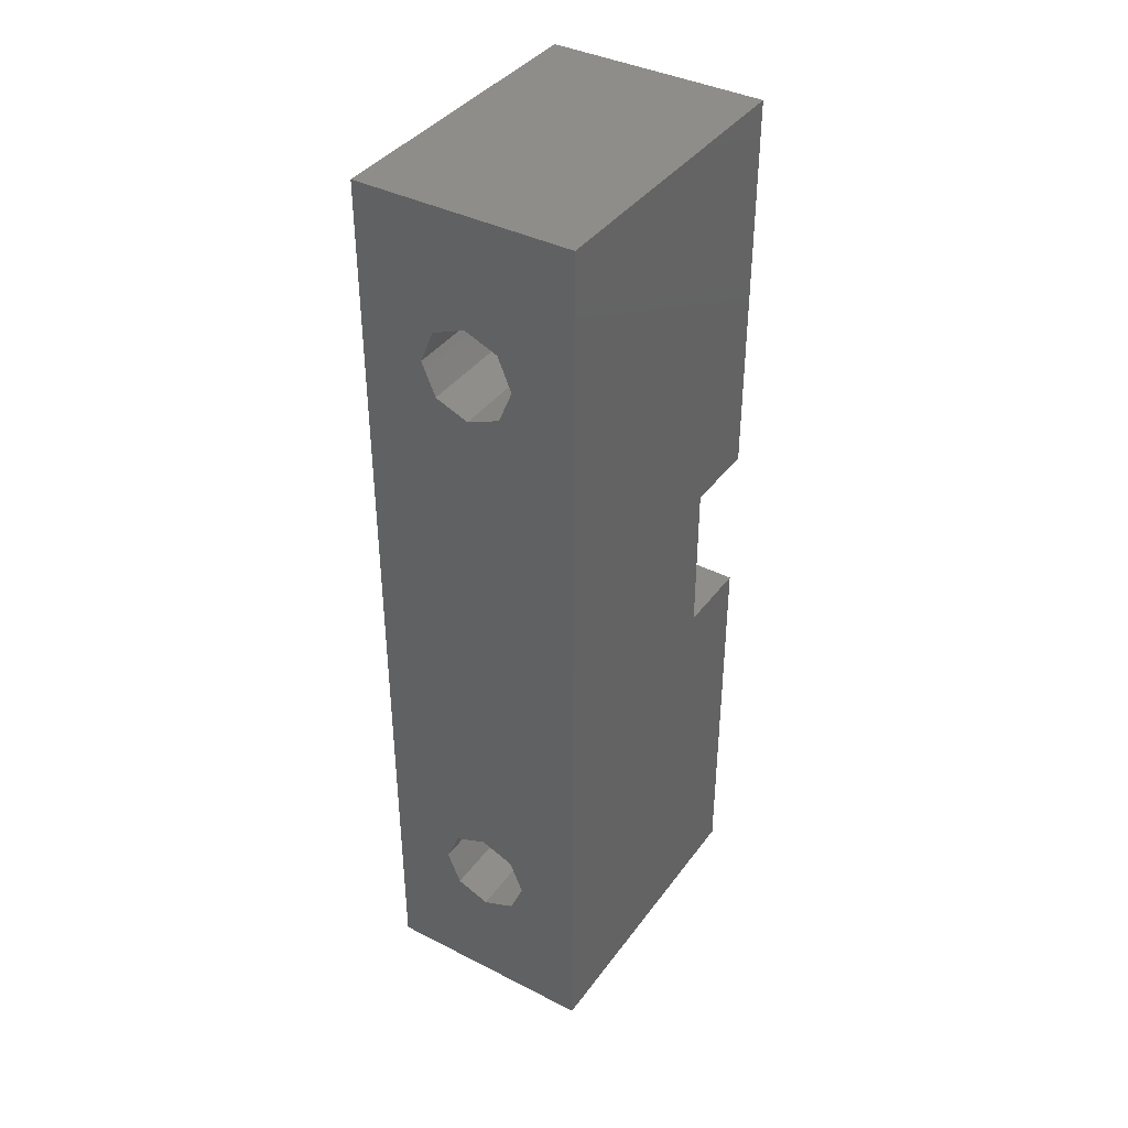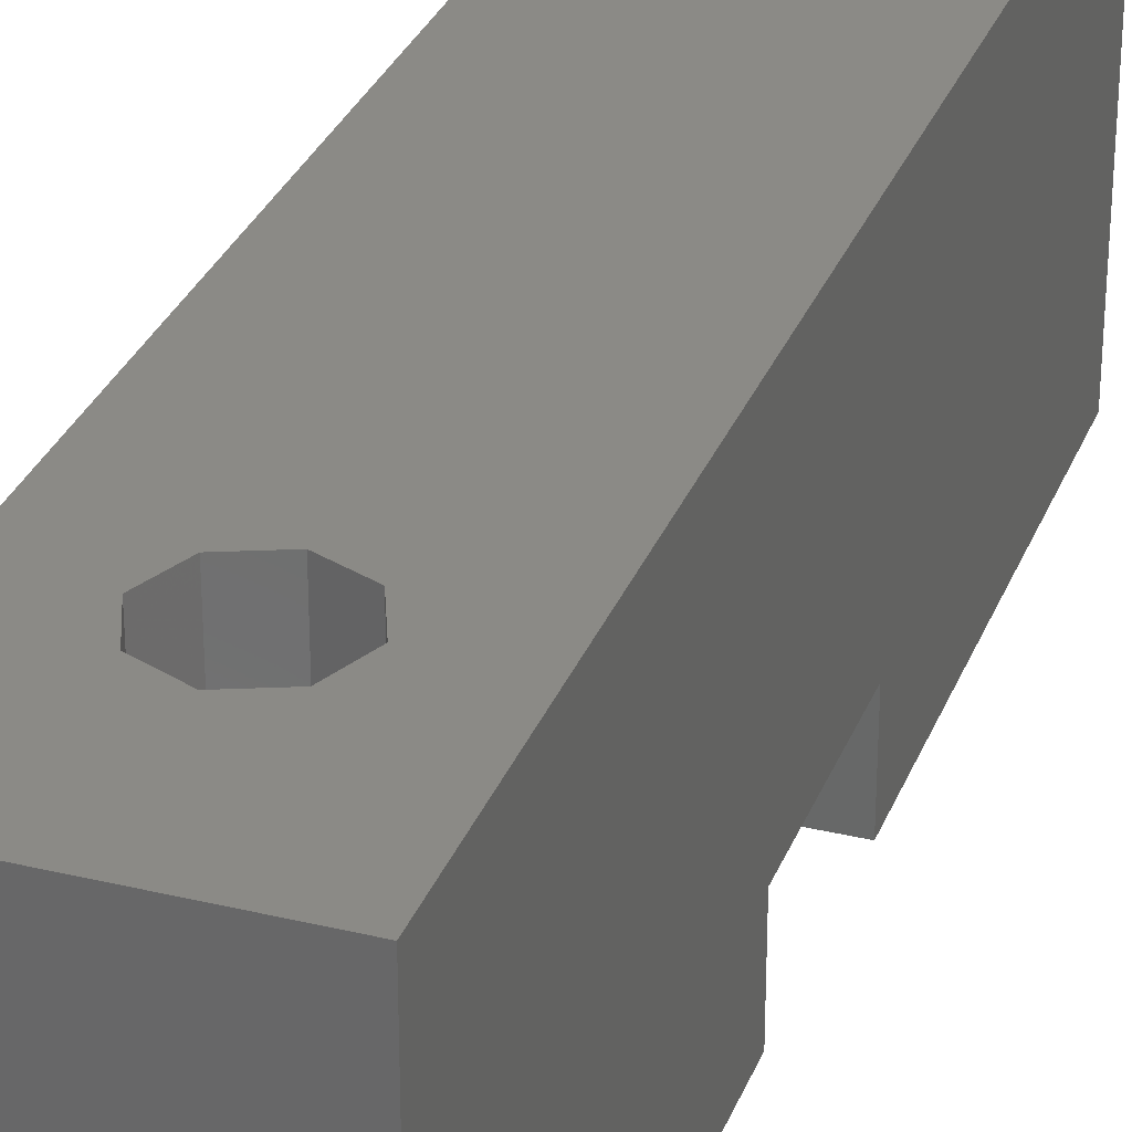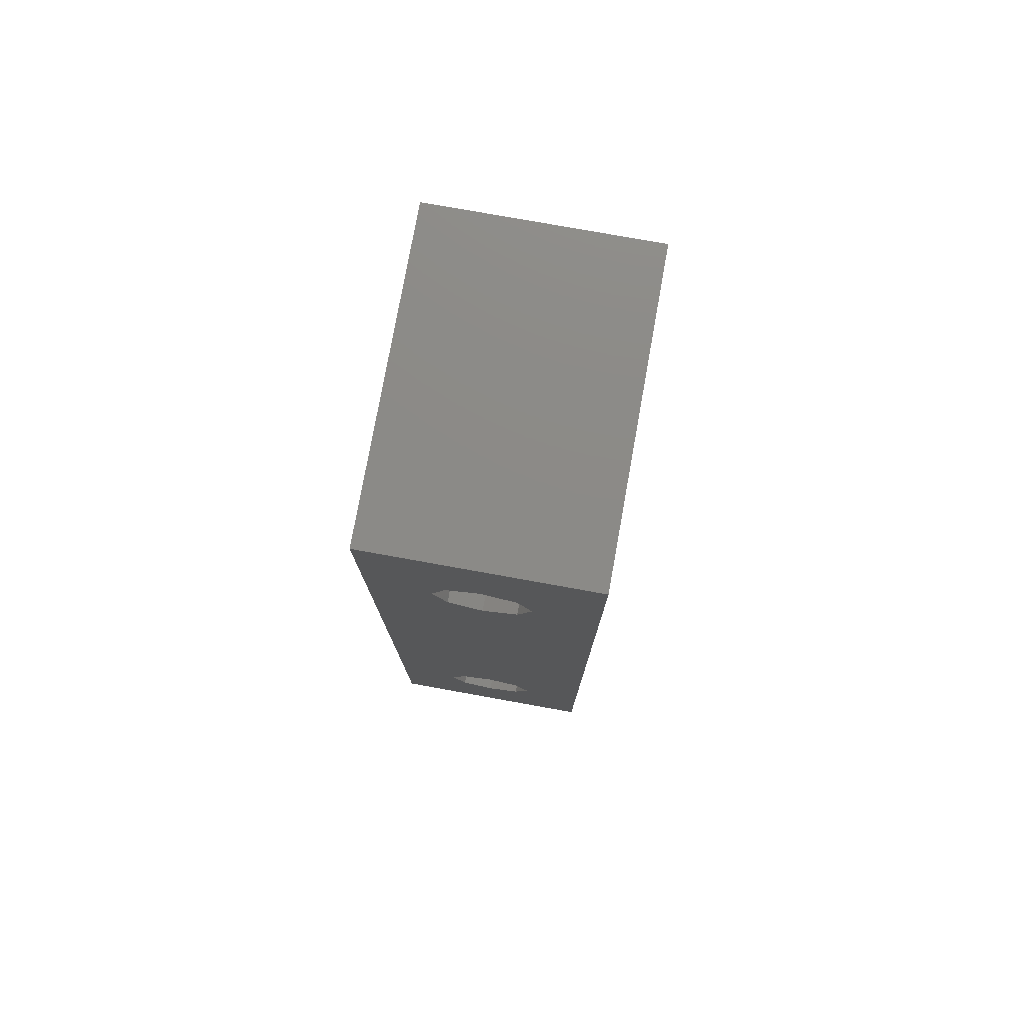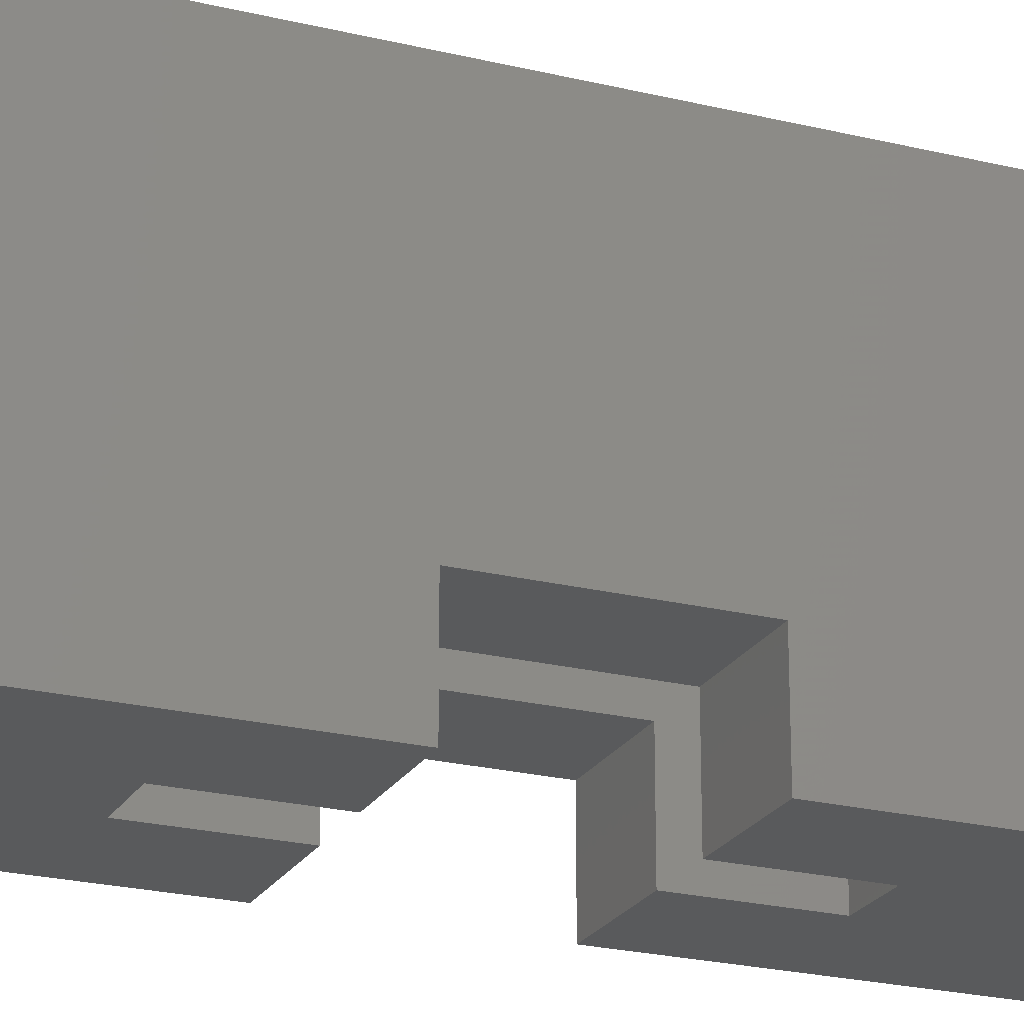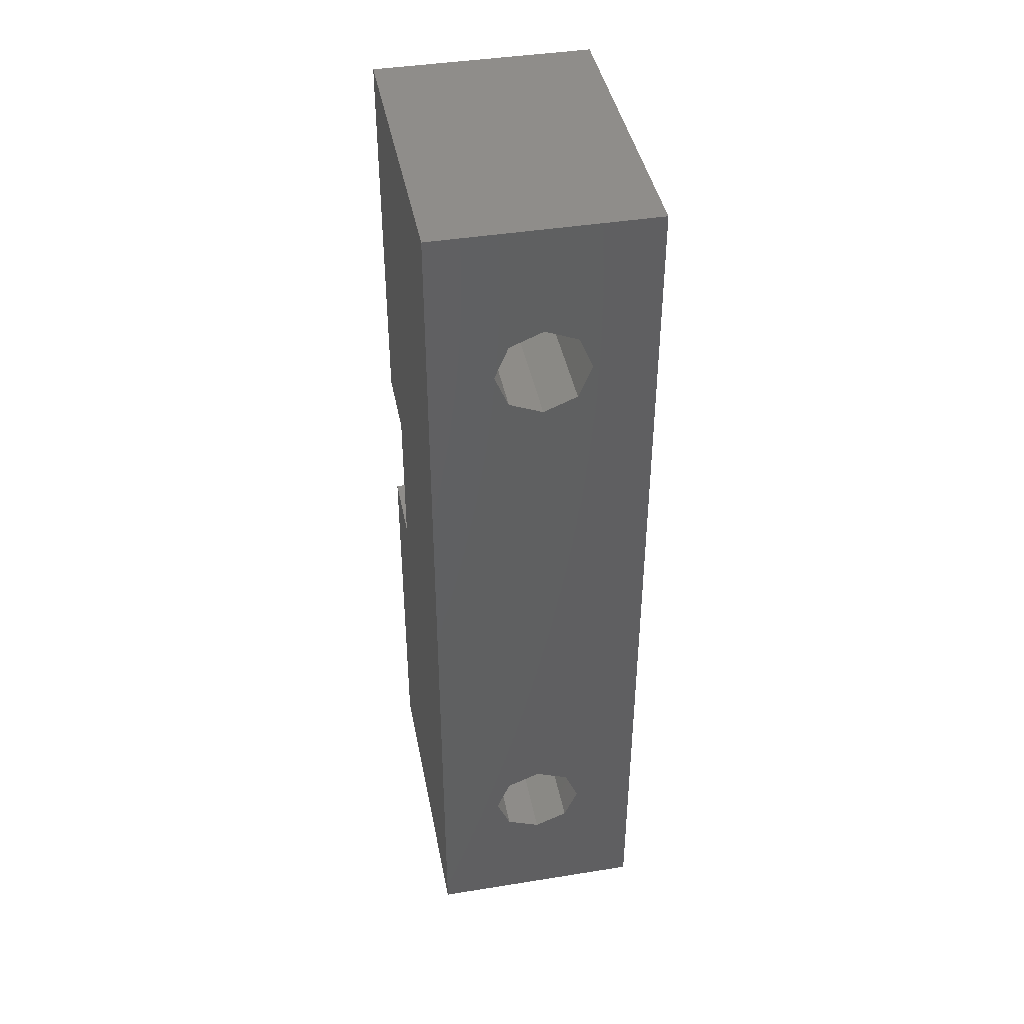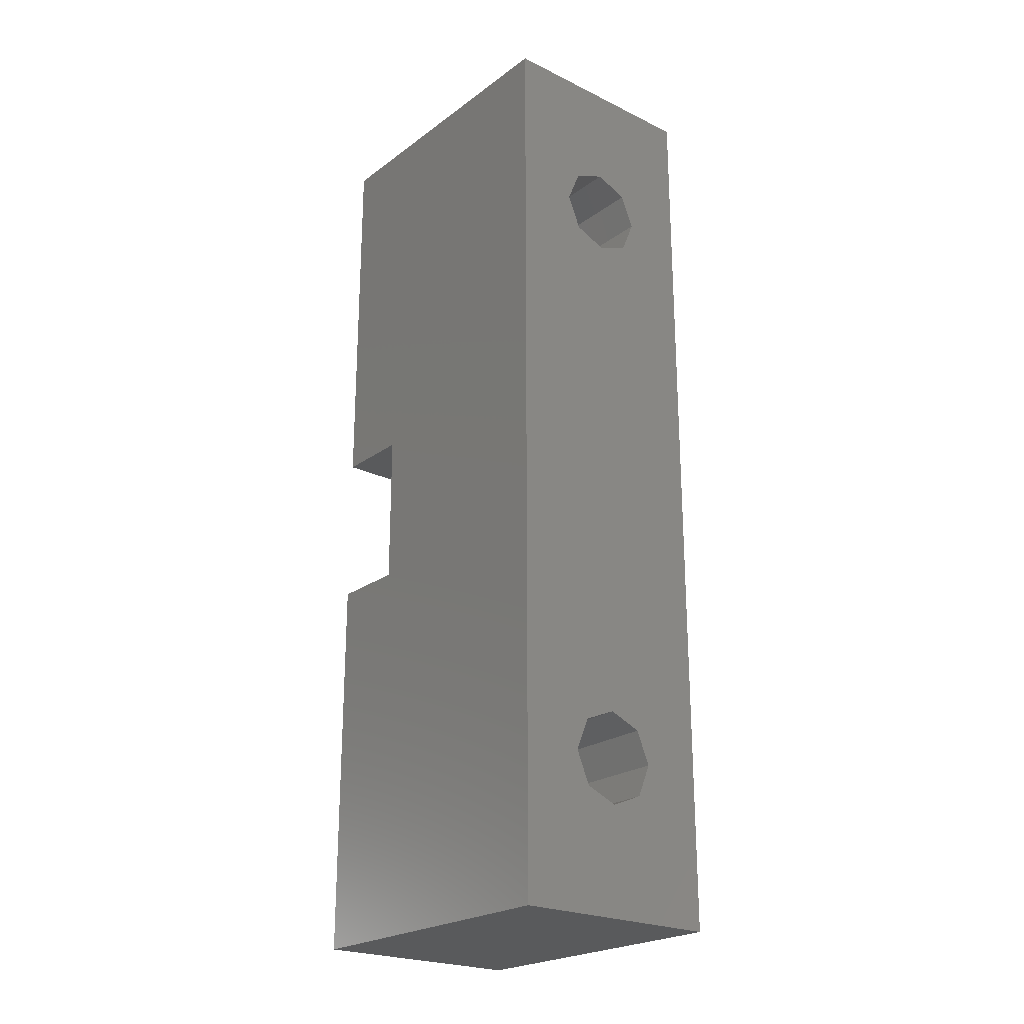
<metadata>
{"format":"stl","ext":"stl","renderer":"f3d","projection":"perspective","resolution":1024,"background":"white","views":[{"elev":39.1,"azim":32.4,"up":"+Y"},{"elev":30.8,"azim":19.1,"up":"+Z"},{"elev":77.6,"azim":10.2,"up":"+Y"},{"elev":-22.7,"azim":-113.0,"up":"+Z"},{"elev":42.1,"azim":-10.9,"up":"+Y"},{"elev":-23.2,"azim":-39.4,"up":"+Y"}]}
</metadata>
<code>
# stl→obj: 64 verts, 132 faces
v -3.5 -15 -5
v -3.5 -15 5
v -3.5 -2.5 -5
v -3.5 -2.5 -2.5
v -3.5 15 5
v -3.5 2.5 -5
v -3.5 15 -5
v -3.5 2.5 -2.5
v 3.5 -15 -5
v 3.5 -15 5
v -0.75 -5.5 -5
v -0.75 -2.5 -5
v 0 -8.5 -5
v 1.5 -10 -5
v 1.061 -11.06 -5
v 0.75 -5.5 -5
v 0.75 -2.5 -5
v 3.5 -2.5 -5
v -1.5 -10 -5
v -1.061 -11.06 -5
v 0 -11.5 -5
v 1.061 -8.939 -5
v -1.061 -8.939 -5
v -0.75 -2.5 -2.5
v -0.75 2.5 -2.5
v -0.75 2.5 -5
v -1.061 11.06 -5
v 0 11.5 -5
v 0.75 2.5 -5
v 3.5 15 -5
v 3.5 2.5 -5
v 0.75 5.5 -5
v -0.75 5.5 -5
v 1.061 11.06 -5
v 1.5 10 -5
v -1.5 10 -5
v -1.061 8.939 -5
v 0 8.5 -5
v 1.061 8.939 -5
v 3.5 15 5
v -1.061 -11.06 5
v -1.5 10 5
v 0 -11.5 5
v -1.5 -10 5
v -1.061 11.06 5
v 1.061 -11.06 5
v -1.061 -8.939 5
v 0 -8.5 5
v 1.061 -8.939 5
v 1.5 -10 5
v 0 8.5 5
v -1.061 8.939 5
v 0 11.5 5
v 1.061 11.06 5
v 1.5 10 5
v 1.061 8.939 5
v 3.5 2.5 -2.5
v 3.5 -2.5 -2.5
v 0.75 -2.5 -2.5
v 0.75 -5.5 0.5
v 0.75 2.5 -2.5
v 0.75 5.5 0.5
v -0.75 -5.5 0.5
v -0.75 5.5 0.5
f 1 2 3
f 4 2 5
f 6 5 7
f 8 5 6
f 3 2 4
f 4 5 8
f 2 1 9
f 10 2 9
f 11 3 12
f 13 3 11
f 14 9 15
f 9 16 17
f 9 17 18
f 1 3 19
f 20 21 9
f 1 19 20
f 1 20 9
f 21 15 9
f 13 11 22
f 23 3 13
f 19 3 23
f 16 9 14
f 16 14 22
f 16 22 11
f 24 12 4
f 4 12 3
f 25 24 8
f 8 24 4
f 26 25 8
f 6 26 8
f 6 7 26
f 27 7 28
f 29 30 31
f 32 30 29
f 26 7 33
f 34 30 35
f 33 7 36
f 28 7 30
f 33 36 37
f 33 37 38
f 39 33 38
f 28 30 34
f 36 7 27
f 35 30 32
f 39 35 32
f 33 39 32
f 7 5 30
f 30 5 40
f 41 2 10
f 42 5 10
f 43 41 10
f 44 2 41
f 5 2 44
f 42 45 5
f 46 43 10
f 5 47 48
f 5 48 49
f 5 50 10
f 5 49 50
f 51 52 10
f 52 42 10
f 53 54 40
f 40 5 45
f 55 56 10
f 40 45 53
f 40 55 10
f 40 54 55
f 56 51 10
f 44 47 5
f 50 46 10
f 10 9 18
f 57 10 58
f 58 10 18
f 30 10 57
f 30 57 31
f 40 10 30
f 58 18 59
f 59 18 17
f 59 60 61
f 62 32 61
f 62 61 60
f 60 59 17
f 60 17 16
f 61 32 29
f 60 16 63
f 63 16 11
f 64 24 25
f 12 24 63
f 26 33 25
f 33 64 25
f 64 63 24
f 63 11 12
f 23 47 44
f 19 23 44
f 44 41 20
f 19 44 20
f 13 48 47
f 23 13 47
f 22 49 48
f 13 22 48
f 50 49 14
f 14 49 22
f 50 14 46
f 46 14 15
f 46 15 43
f 43 15 21
f 43 21 41
f 41 21 20
f 32 62 64
f 33 32 64
f 31 57 61
f 29 31 61
f 27 45 42
f 36 27 42
f 42 52 37
f 36 42 37
f 28 53 45
f 27 28 45
f 34 54 53
f 28 34 53
f 55 54 35
f 35 54 34
f 55 35 56
f 56 35 39
f 56 39 51
f 51 39 38
f 51 38 52
f 52 38 37
f 57 58 61
f 61 58 59
f 62 60 64
f 64 60 63

</code>
